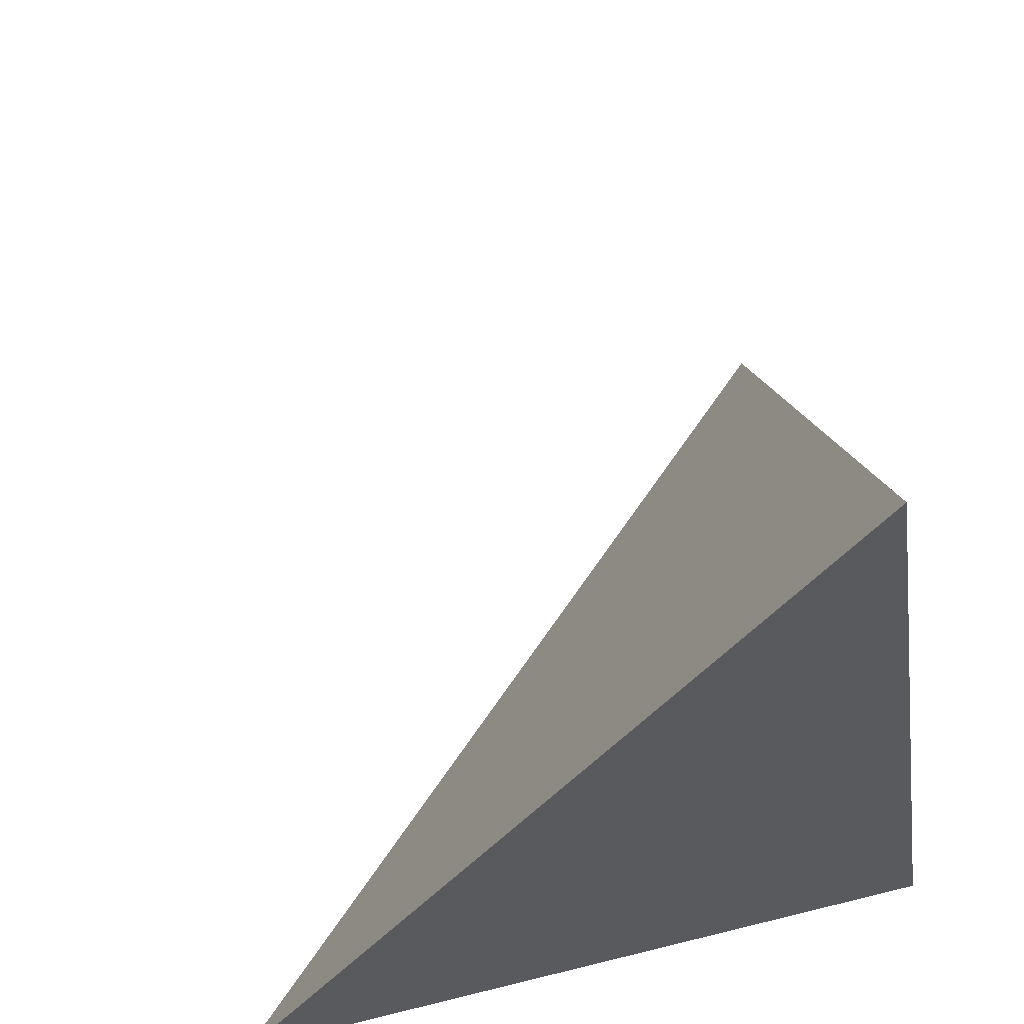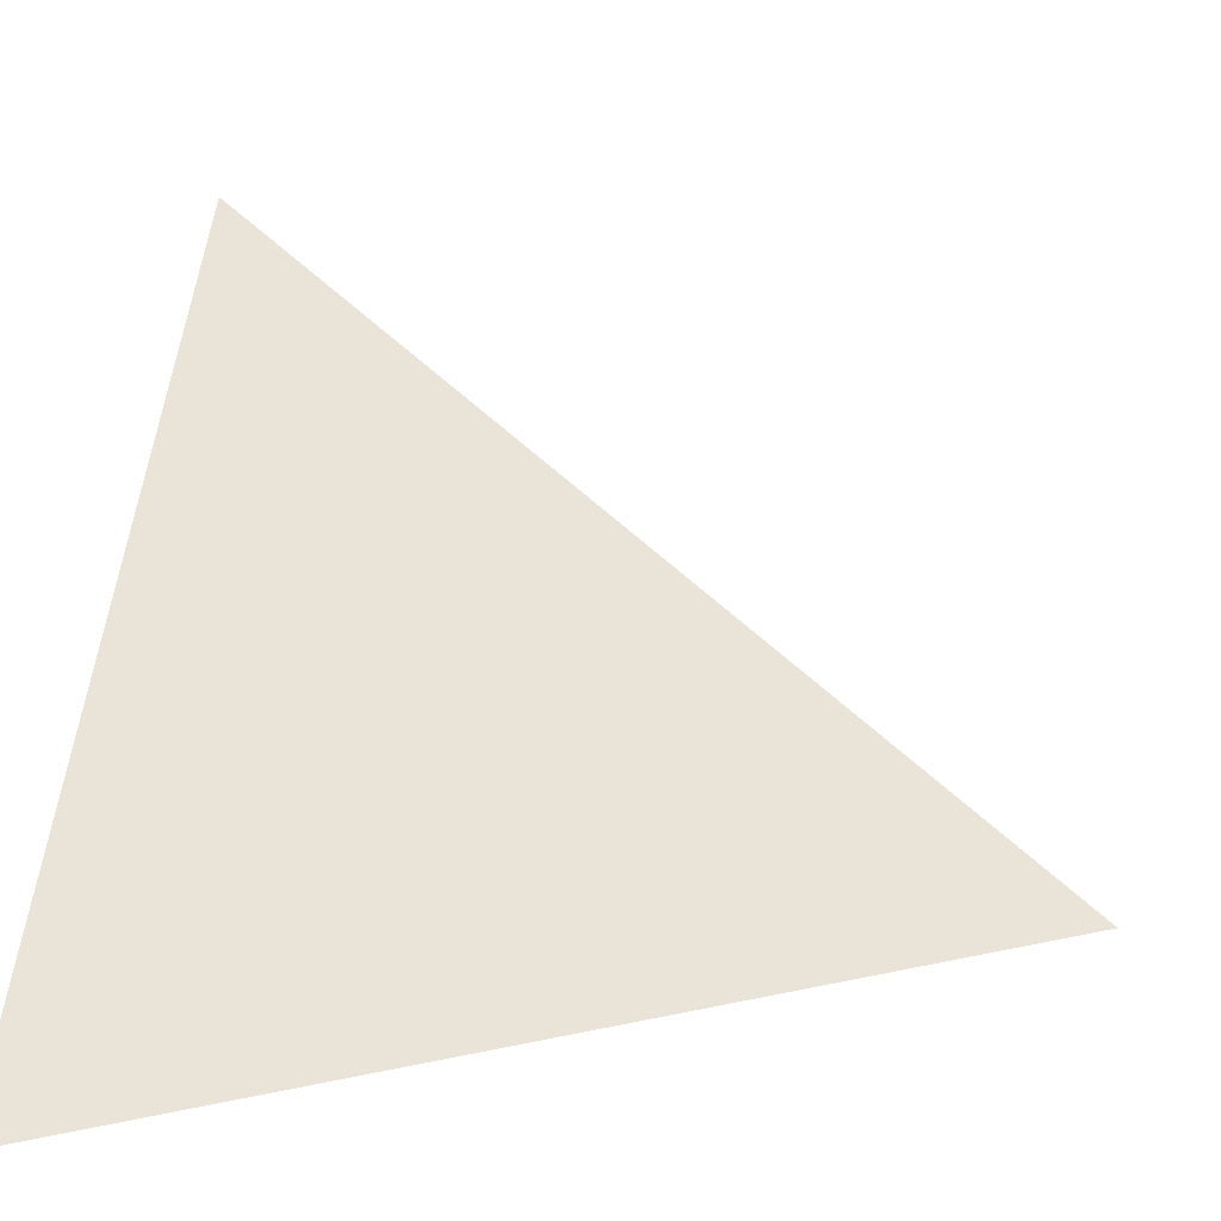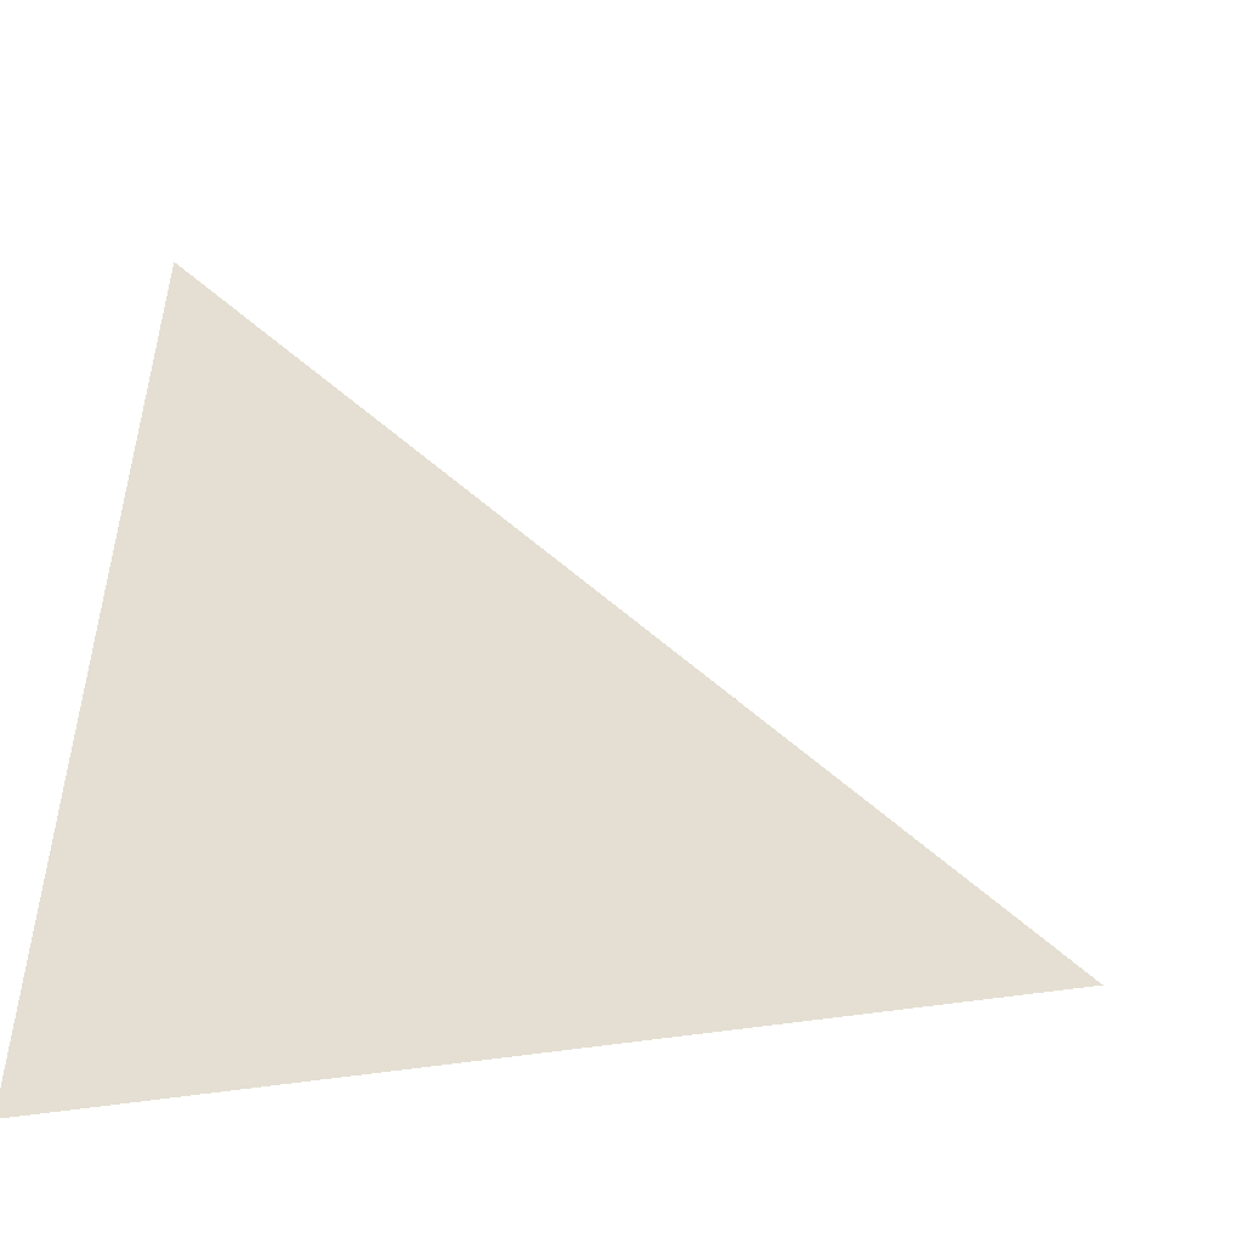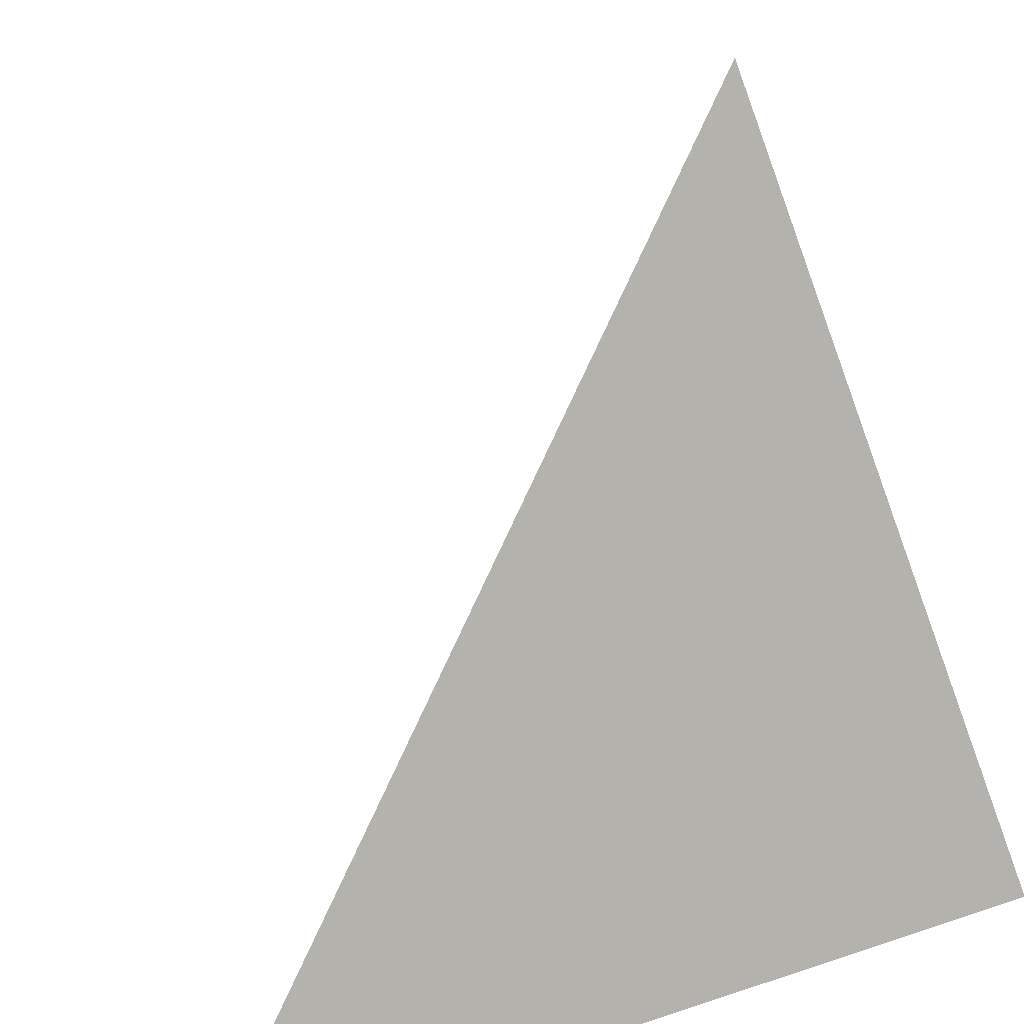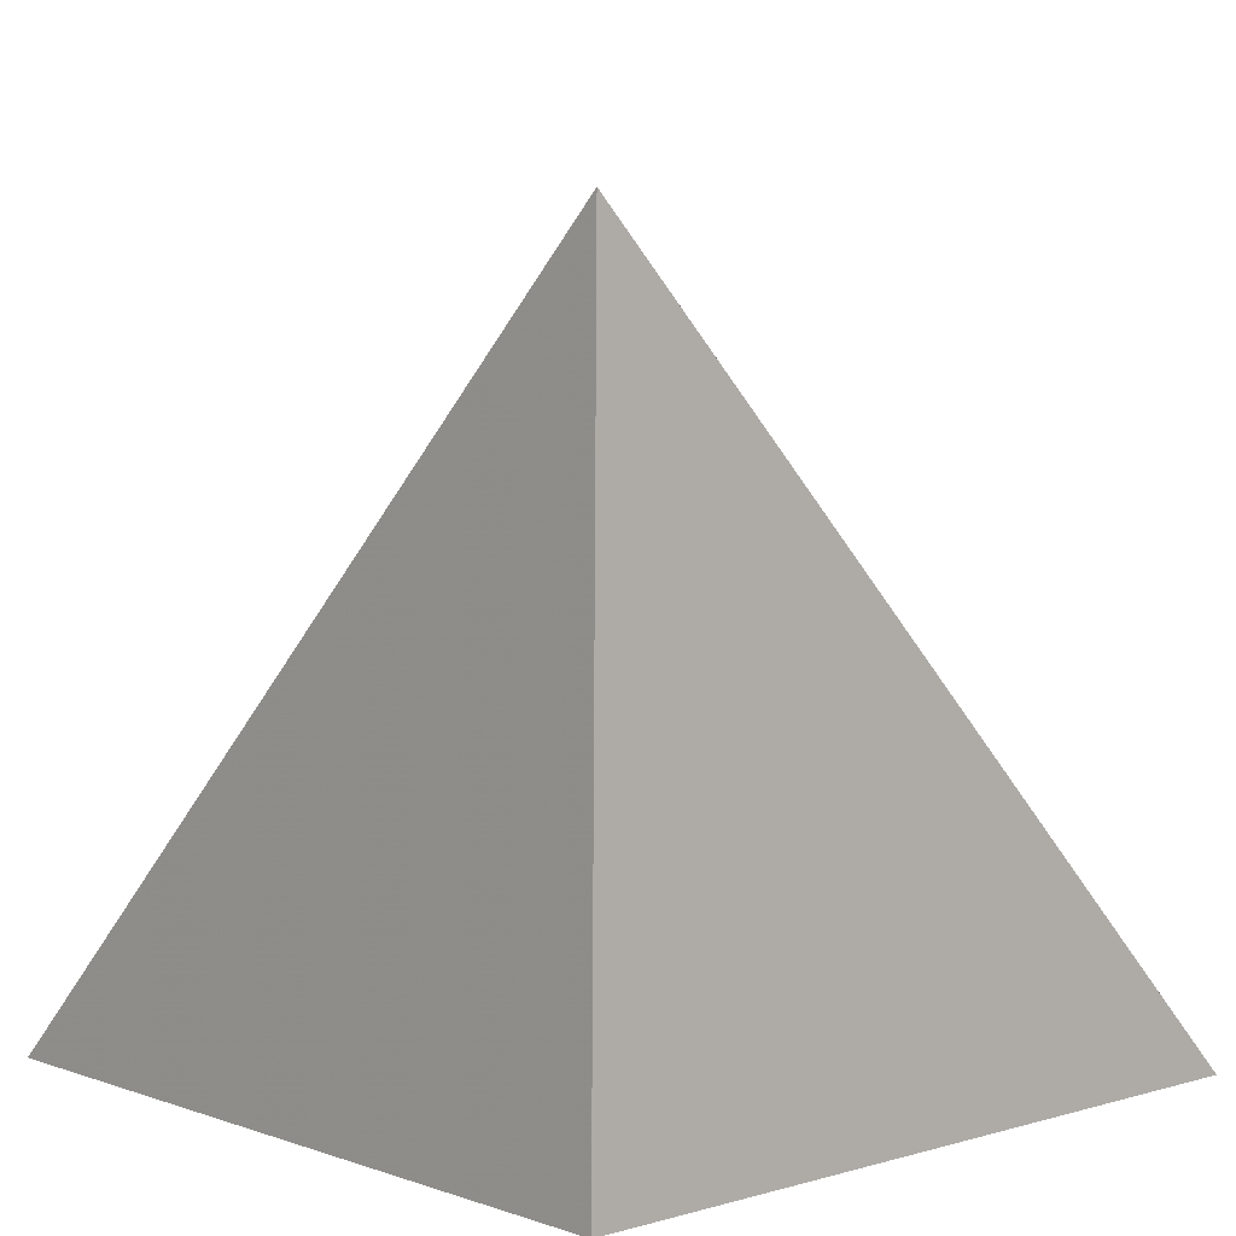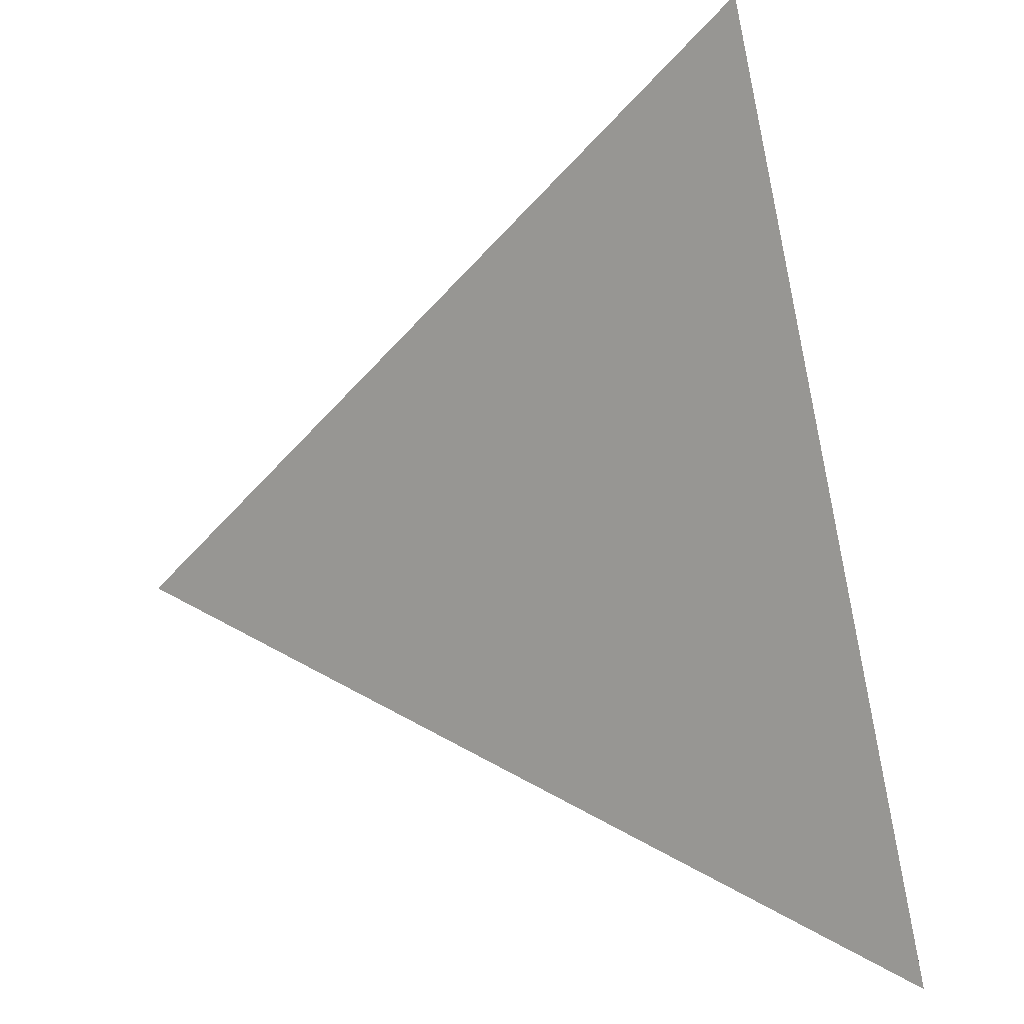
<metadata>
{"format":"obj","ext":"obj","renderer":"f3d","projection":"perspective","resolution":1024,"background":"white","views":[{"elev":61.0,"azim":168.2,"up":"+Y"},{"elev":1.3,"azim":97.0,"up":"+Z"},{"elev":-6.6,"azim":90.5,"up":"+Z"},{"elev":-73.4,"azim":-166.6,"up":"+Z"},{"elev":14.4,"azim":-132.9,"up":"+Y"},{"elev":43.3,"azim":79.5,"up":"+Y"}]}
</metadata>
<code>
v  0.974  0.1166  0.974
v  1.968  0.000299  0.9678
v  1.09  1.101  1.09
v  0.9678  0.000299  1.968
f 1 3 2
f 1 4 3
f 1 2 4
f 2 3 4

</code>
